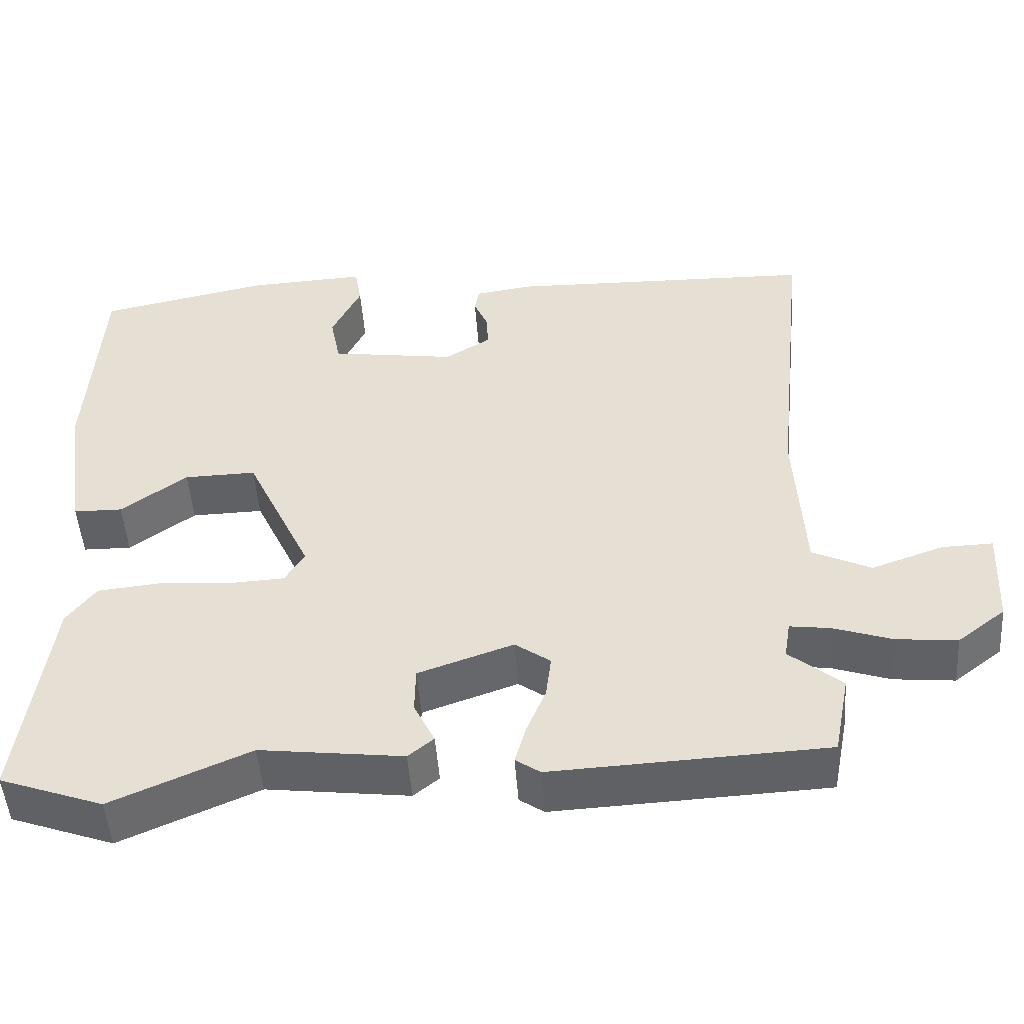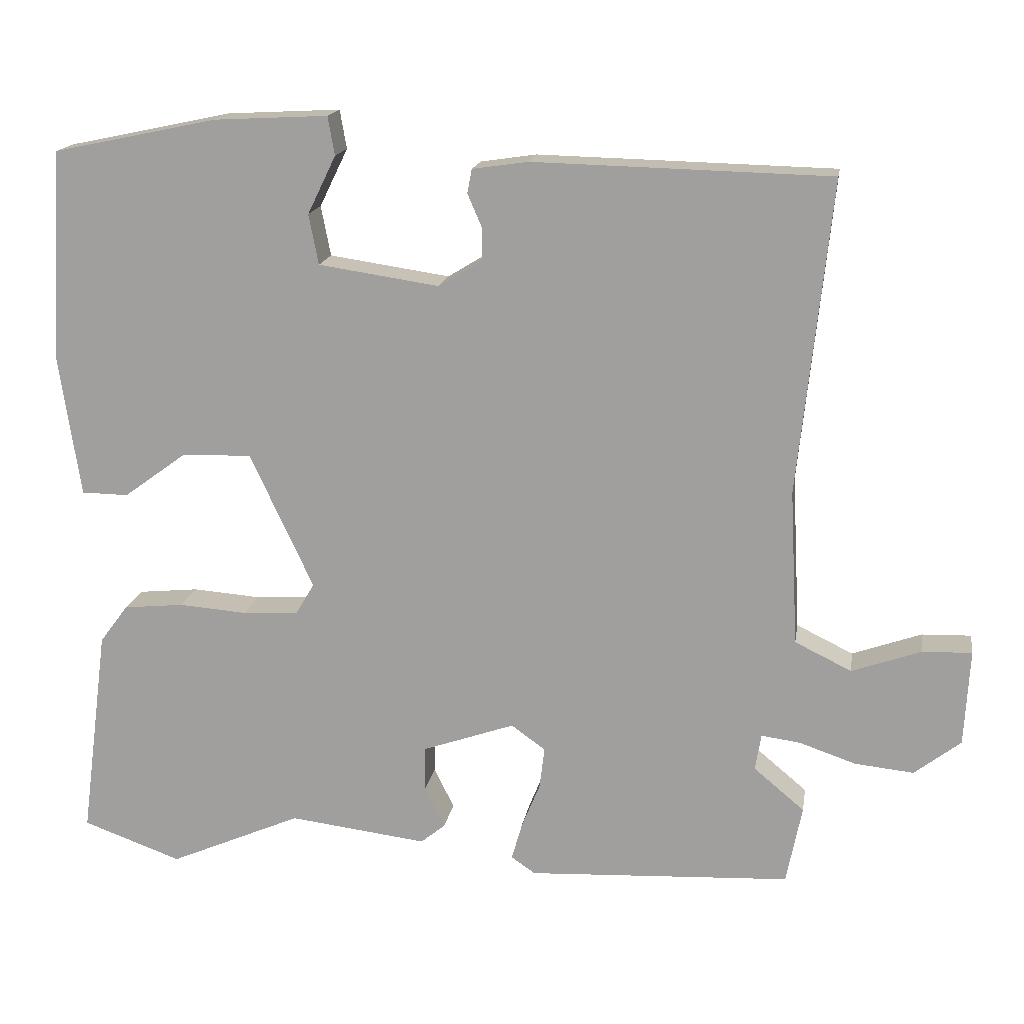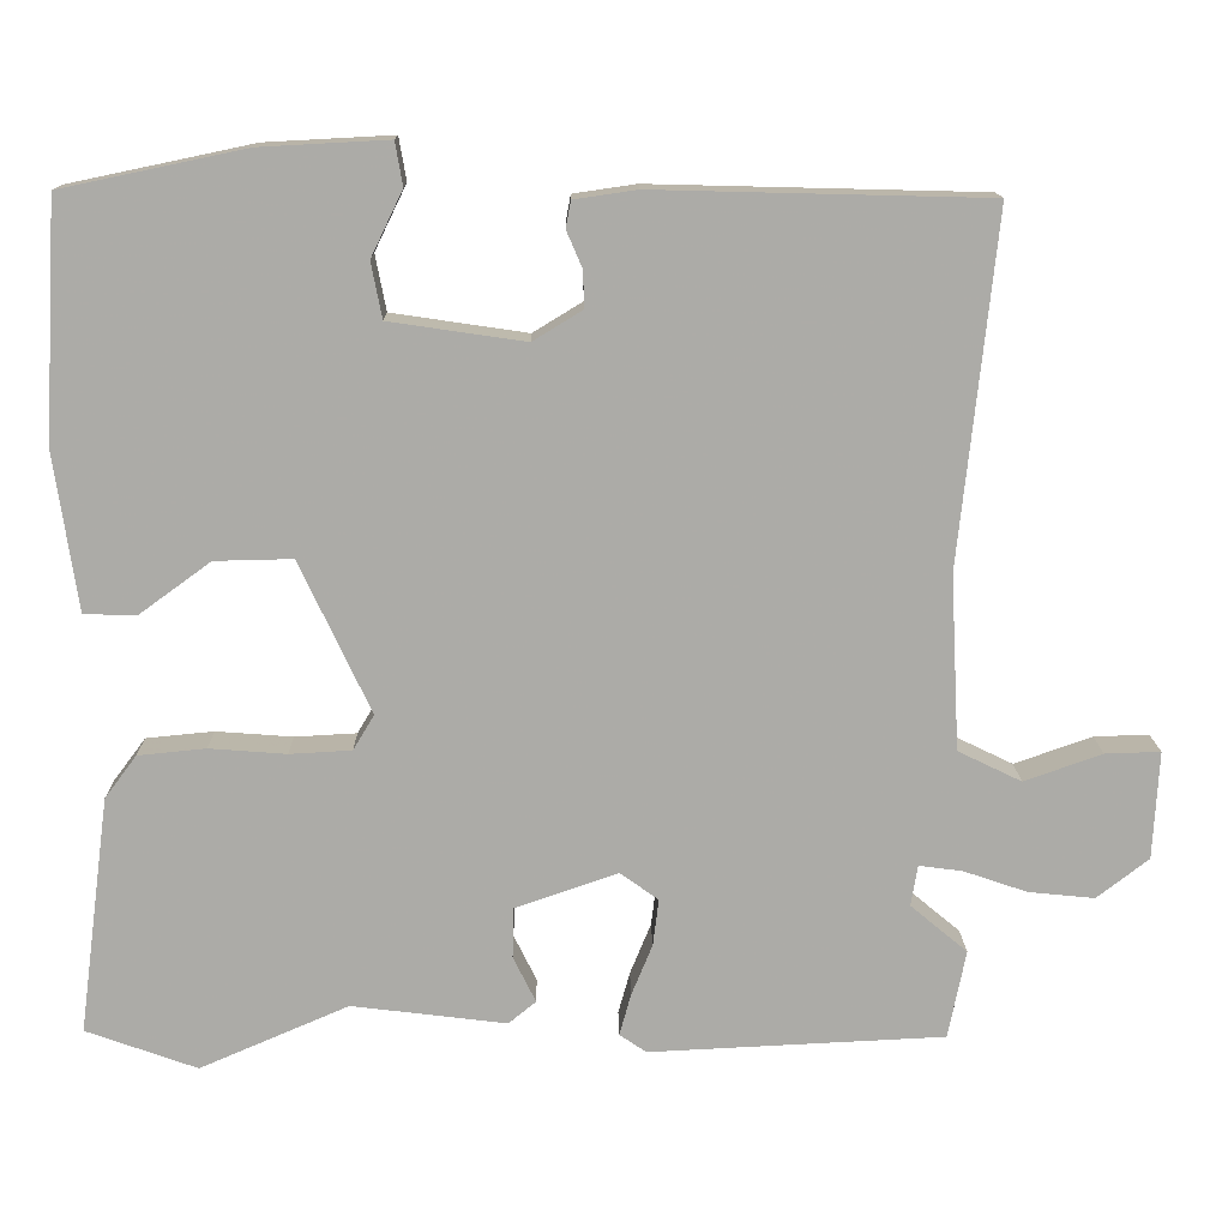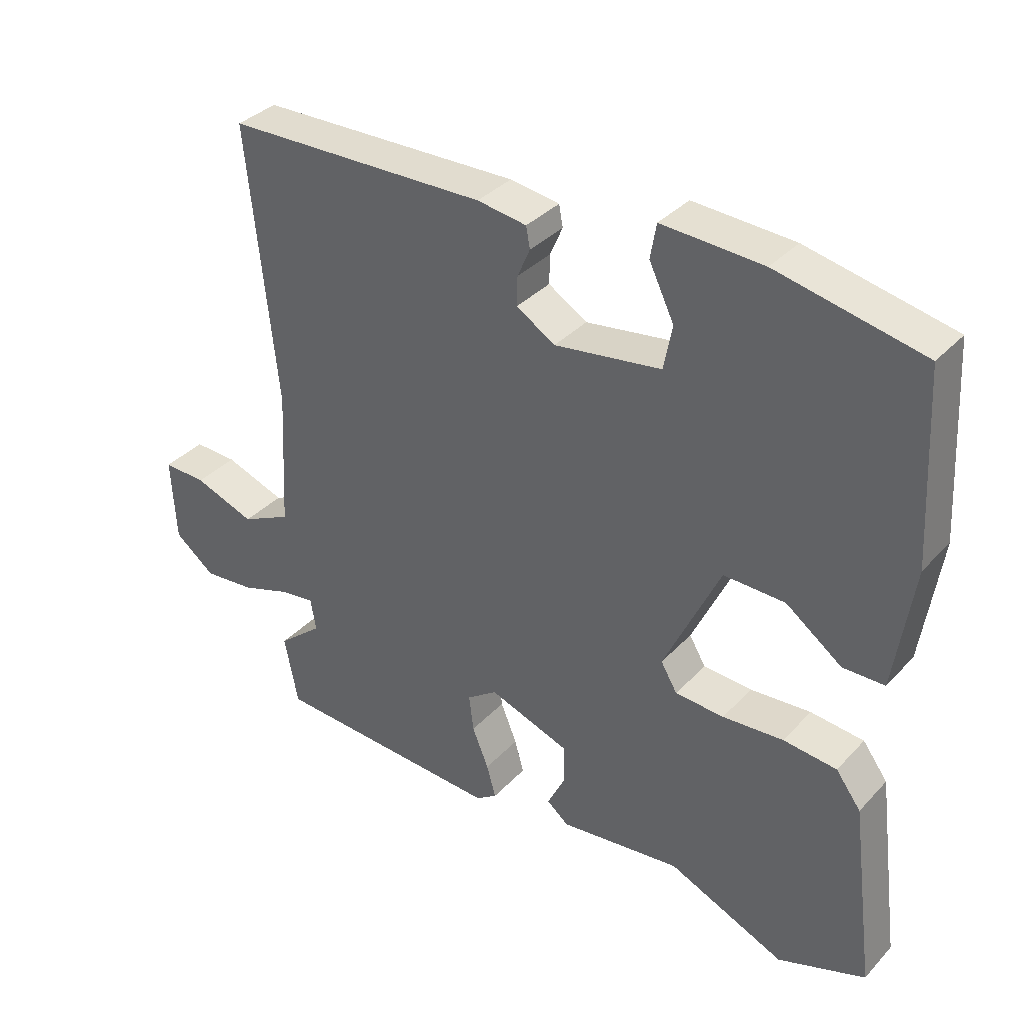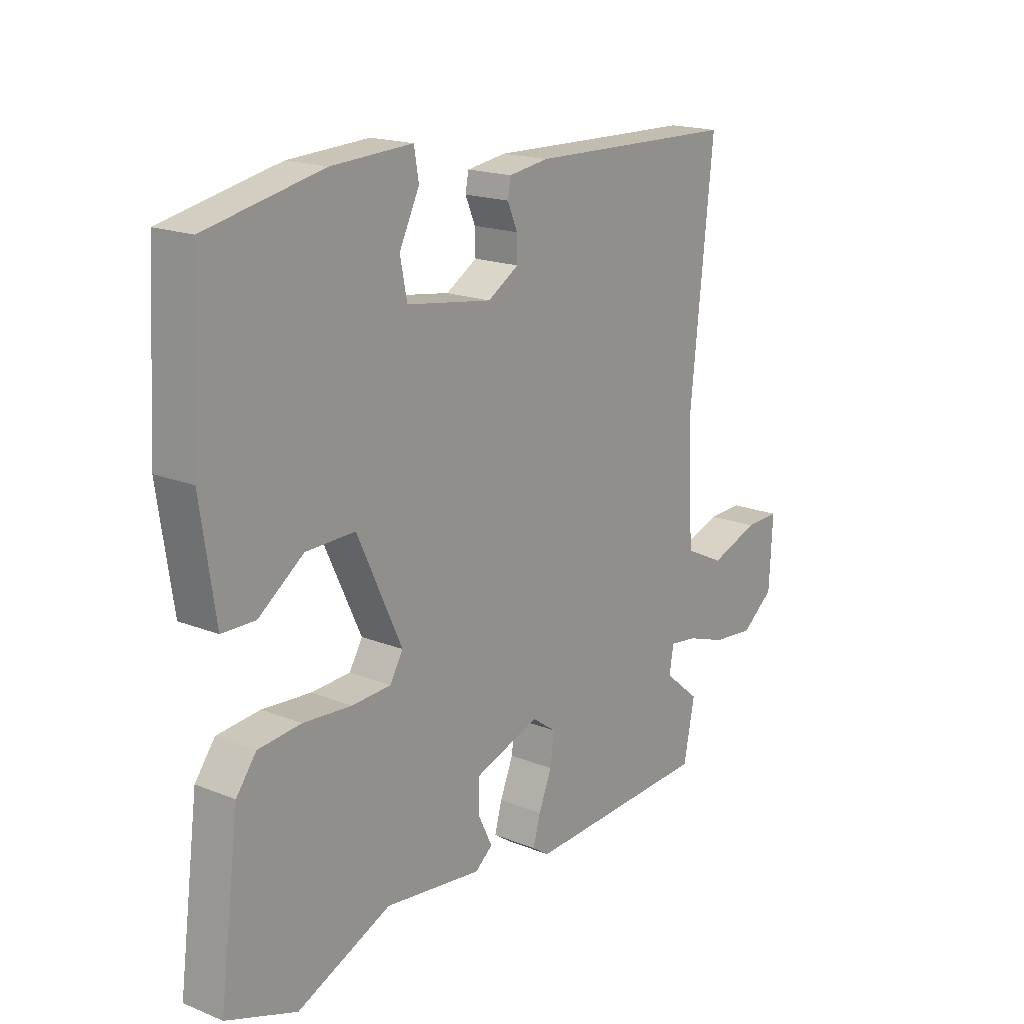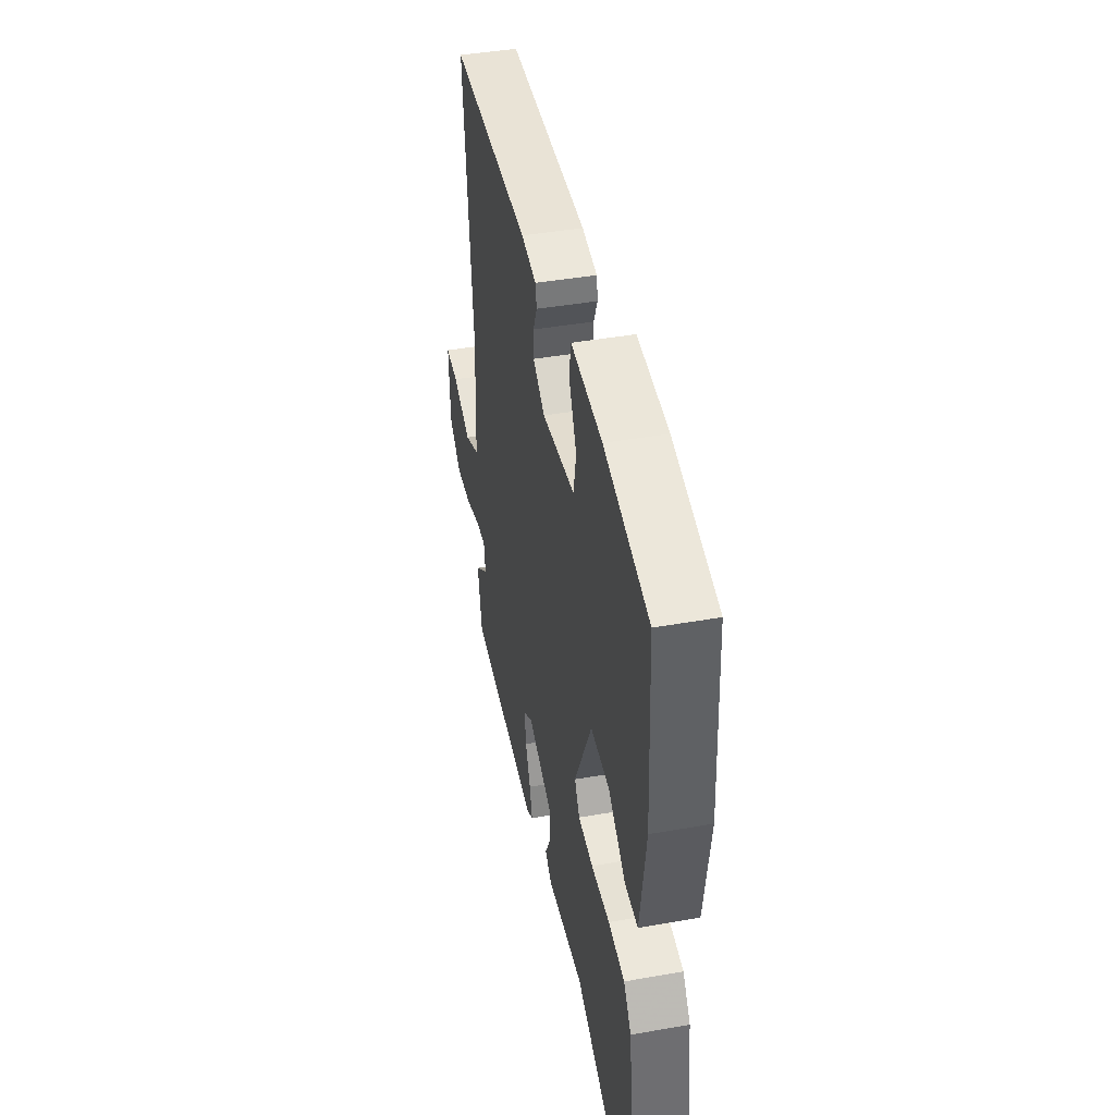
<metadata>
{"format":"obj","ext":"obj","renderer":"f3d","projection":"perspective","resolution":1024,"background":"white","views":[{"elev":-49.6,"azim":-175.9,"up":"+Z"},{"elev":16.5,"azim":-170.9,"up":"+Z"},{"elev":13.8,"azim":179.1,"up":"+Z"},{"elev":35.4,"azim":36.5,"up":"+Z"},{"elev":18.0,"azim":128.0,"up":"+Z"},{"elev":43.6,"azim":78.3,"up":"+Z"}]}
</metadata>
<code>
v 0.513 0.07 -0.495
v 0.38 0.07 -0.543
v 0.202 0.07 -0.466
v 0.017 0.07 -0.489
v -0.016 0.07 -0.462
v 0.011 0.07 -0.407
v 0.01 0.07 -0.347
v -0.113 0.07 -0.304
v -0.159 0.07 -0.337
v -0.152 0.07 -0.393
v -0.127 0.07 -0.454
v -0.113 0.07 -0.504
v -0.145 0.07 -0.526
v -0.498 0.07 -0.509
v -0.519 0.07 -0.403
v -0.451 0.07 -0.346
v -0.459 0.07 -0.297
v -0.511 0.07 -0.304
v -0.587 0.07 -0.33
v -0.666 0.07 -0.338
v -0.728 0.07 -0.29
v -0.735 0.07 -0.161
v -0.669 0.07 -0.163
v -0.576 0.07 -0.196
v -0.5 0.07 -0.159
v -0.489 0.07 0.05
v -0.533 0.07 0.47
v -0.135 0.07 0.48
v -0.06 0.07 0.469
v -0.054 0.07 0.437
v -0.073 0.07 0.393
v -0.074 0.07 0.349
v -0.015 0.07 0.313
v 0.147 0.07 0.337
v 0.16 0.07 0.404
v 0.122 0.07 0.482
v 0.131 0.07 0.534
v 0.284 0.07 0.526
v 0.504 0.07 0.48
v 0.52 0.07 0.195
v 0.492 0.07 0.006
v 0.429 0.07 0.005
v 0.344 0.07 0.067
v 0.251 0.07 0.069
v 0.166 0.07 -0.113
v 0.191 0.07 -0.155
v 0.265 0.07 -0.159
v 0.357 0.07 -0.152
v 0.438 0.07 -0.16
v 0.476 0.07 -0.211
v 0.513 0 -0.495
v 0.38 0 -0.543
v 0.202 0 -0.466
v 0.017 0 -0.489
v -0.016 0 -0.462
v 0.011 0 -0.407
v 0.01 0 -0.347
v -0.113 0 -0.304
v -0.159 0 -0.337
v -0.152 0 -0.393
v -0.127 0 -0.454
v -0.113 0 -0.504
v -0.145 0 -0.526
v -0.498 0 -0.509
v -0.519 0 -0.403
v -0.451 0 -0.346
v -0.459 0 -0.297
v -0.511 0 -0.304
v -0.587 0 -0.33
v -0.666 0 -0.338
v -0.728 0 -0.29
v -0.735 0 -0.161
v -0.669 0 -0.163
v -0.576 0 -0.196
v -0.5 0 -0.159
v -0.489 0 0.05
v -0.533 0 0.47
v -0.135 0 0.48
v -0.06 0 0.469
v -0.054 0 0.437
v -0.073 0 0.393
v -0.074 0 0.349
v -0.015 0 0.313
v 0.147 0 0.337
v 0.16 0 0.404
v 0.122 0 0.482
v 0.131 0 0.534
v 0.284 0 0.526
v 0.504 0 0.48
v 0.52 0 0.195
v 0.492 0 0.006
v 0.429 0 0.005
v 0.344 0 0.067
v 0.251 0 0.069
v 0.166 0 -0.113
v 0.191 0 -0.155
v 0.265 0 -0.159
v 0.357 0 -0.152
v 0.438 0 -0.16
v 0.476 0 -0.211
f 1 2 3
f 50 1 3
f 49 50 3
f 48 49 3
f 47 48 3
f 4 5 6
f 3 4 6
f 47 3 6
f 46 47 6
f 45 46 6 7
f 44 45 7 8
f 41 42 43
f 40 41 43
f 39 40 43
f 38 39 43
f 37 38 43
f 36 37 43
f 35 36 43
f 34 35 43 44
f 44 8 9
f 34 44 9
f 33 34 9
f 29 30 31
f 28 29 31
f 27 28 31
f 26 27 31
f 25 26 31 32
f 22 23 24
f 21 22 24
f 20 21 24
f 19 20 24
f 18 19 24
f 17 18 24 25
f 14 15 16
f 13 14 16
f 12 13 16
f 11 12 16
f 10 11 16
f 9 10 16 17
f 25 32 33
f 17 25 33
f 9 17 33
f 53 52 51
f 53 51 100
f 53 100 99
f 53 99 98
f 53 98 97
f 56 55 54
f 56 54 53
f 56 53 97
f 56 97 96
f 57 56 96 95
f 58 57 95 94
f 93 92 91
f 93 91 90
f 93 90 89
f 93 89 88
f 93 88 87
f 93 87 86
f 93 86 85
f 94 93 85 84
f 59 58 94
f 59 94 84
f 59 84 83
f 81 80 79
f 81 79 78
f 81 78 77
f 81 77 76
f 82 81 76 75
f 74 73 72
f 74 72 71
f 74 71 70
f 74 70 69
f 74 69 68
f 75 74 68 67
f 66 65 64
f 66 64 63
f 66 63 62
f 66 62 61
f 66 61 60
f 67 66 60 59
f 83 82 75
f 83 75 67
f 83 67 59
f 1 51 52 2
f 2 52 53 3
f 3 53 54 4
f 4 54 55 5
f 5 55 56 6
f 6 56 57 7
f 7 57 58 8
f 8 58 59 9
f 9 59 60 10
f 10 60 61 11
f 11 61 62 12
f 12 62 63 13
f 13 63 64 14
f 14 64 65 15
f 15 65 66 16
f 16 66 67 17
f 17 67 68 18
f 18 68 69 19
f 19 69 70 20
f 20 70 71 21
f 21 71 72 22
f 22 72 73 23
f 23 73 74 24
f 24 74 75 25
f 25 75 76 26
f 26 76 77 27
f 27 77 78 28
f 28 78 79 29
f 29 79 80 30
f 30 80 81 31
f 31 81 82 32
f 32 82 83 33
f 33 83 84 34
f 34 84 85 35
f 35 85 86 36
f 36 86 87 37
f 37 87 88 38
f 38 88 89 39
f 39 89 90 40
f 40 90 91 41
f 41 91 92 42
f 42 92 93 43
f 43 93 94 44
f 44 94 95 45
f 45 95 96 46
f 46 96 97 47
f 47 97 98 48
f 48 98 99 49
f 49 99 100 50
f 50 100 51 1

</code>
